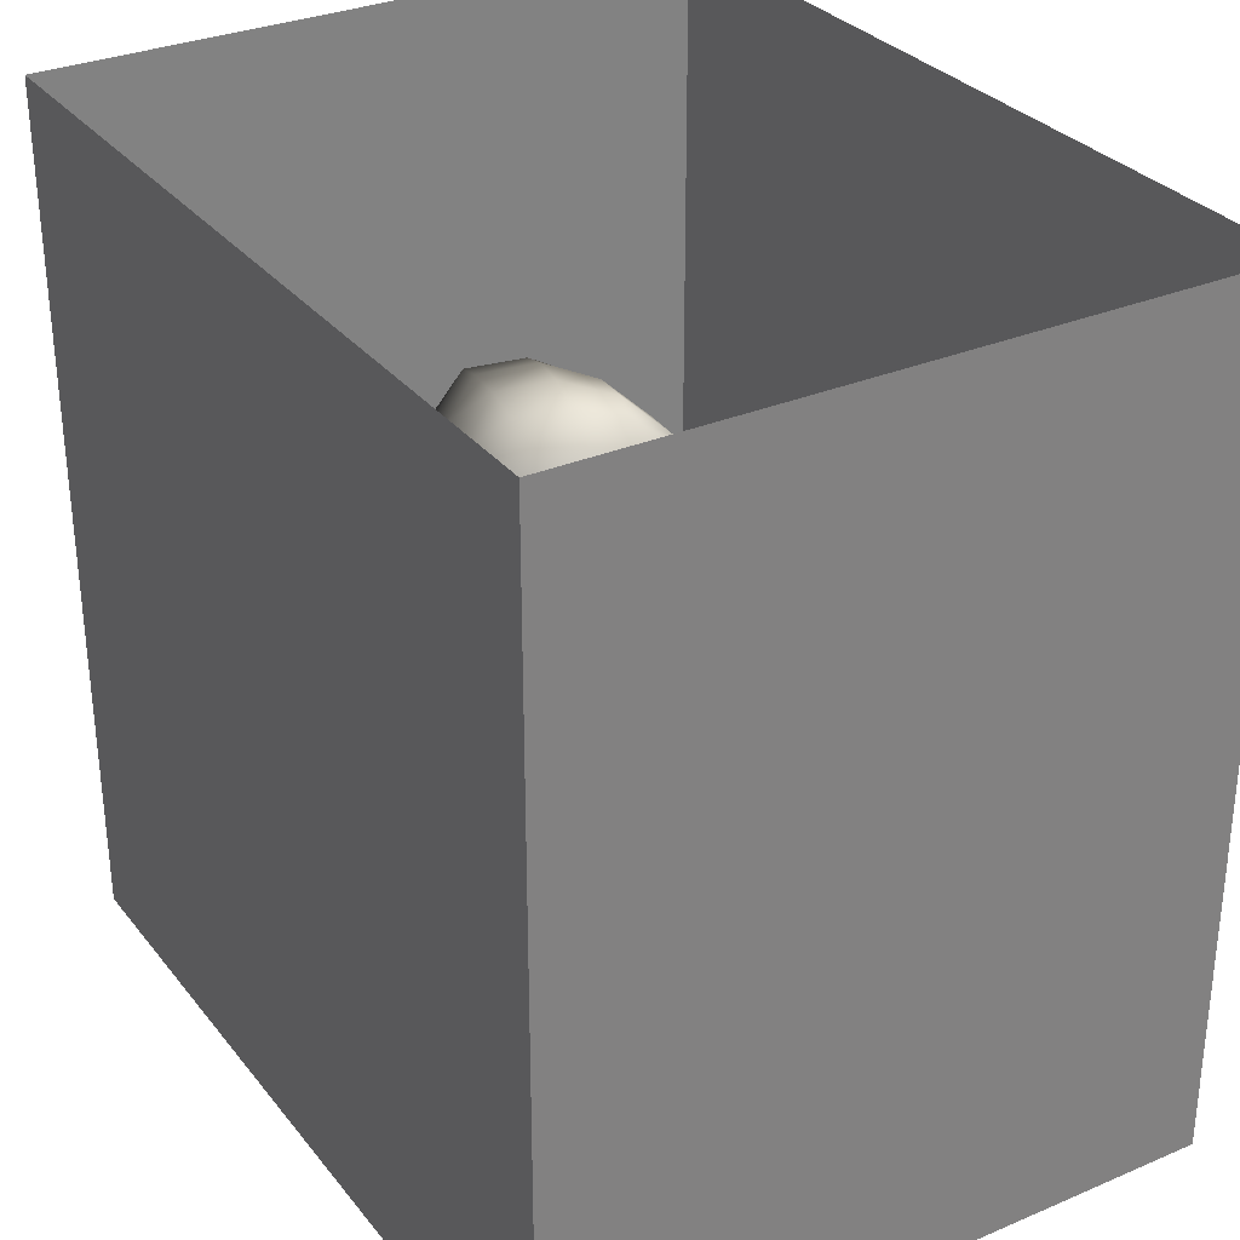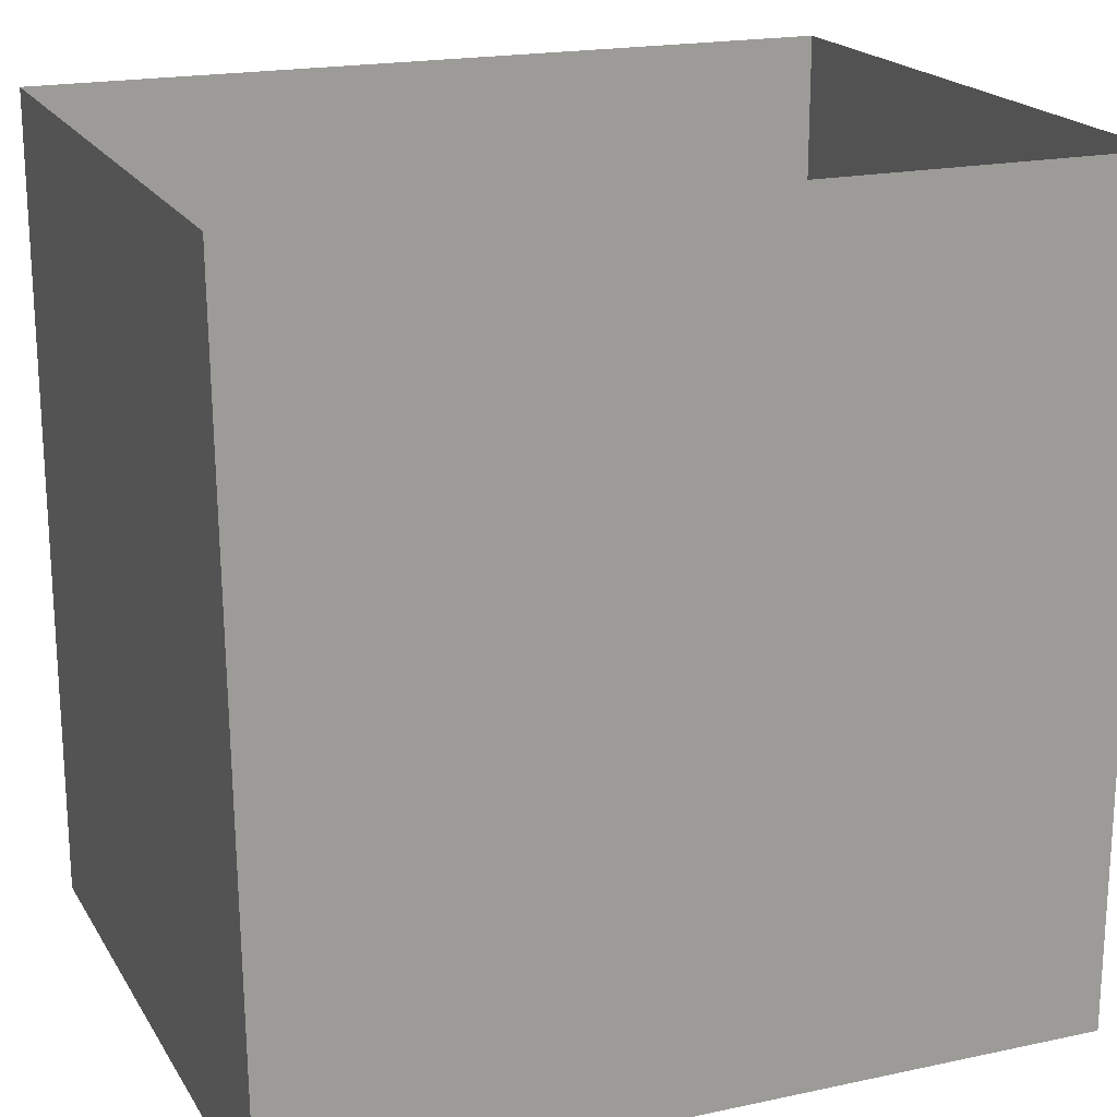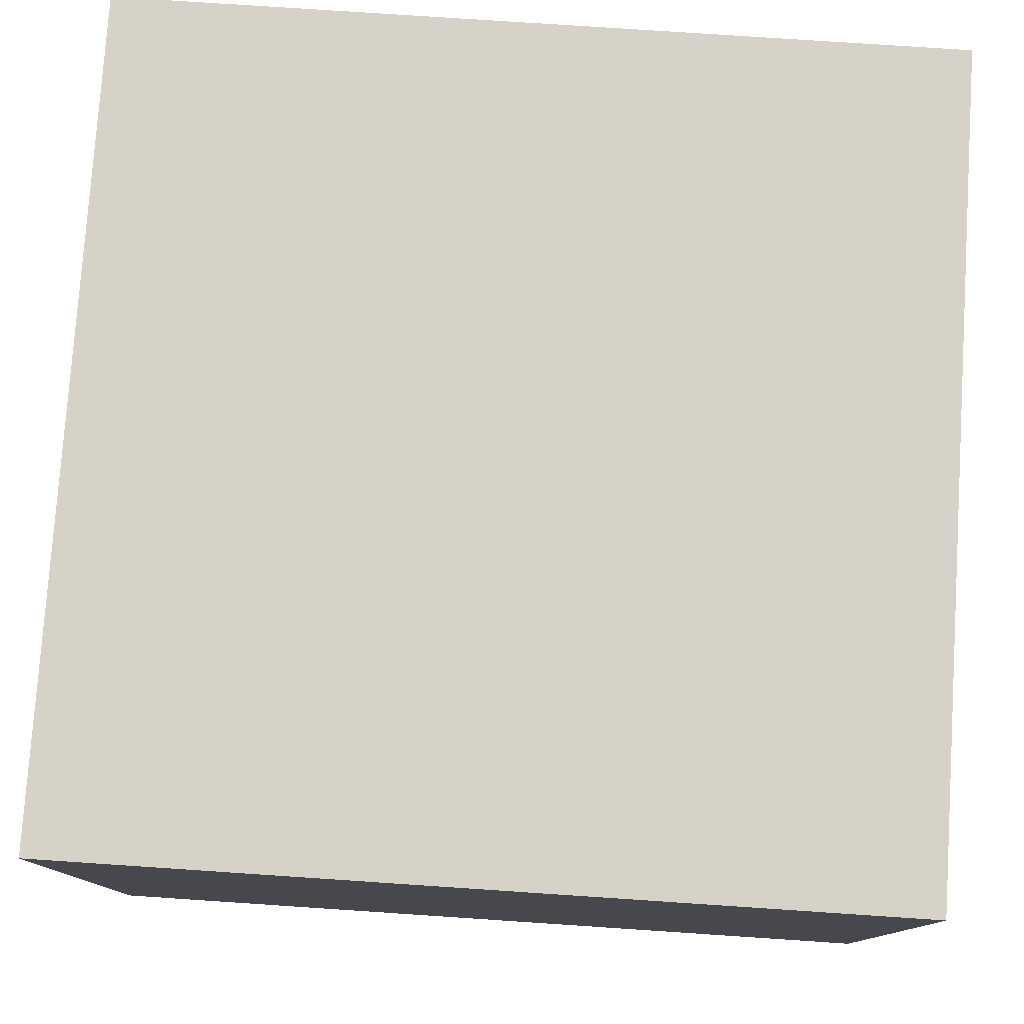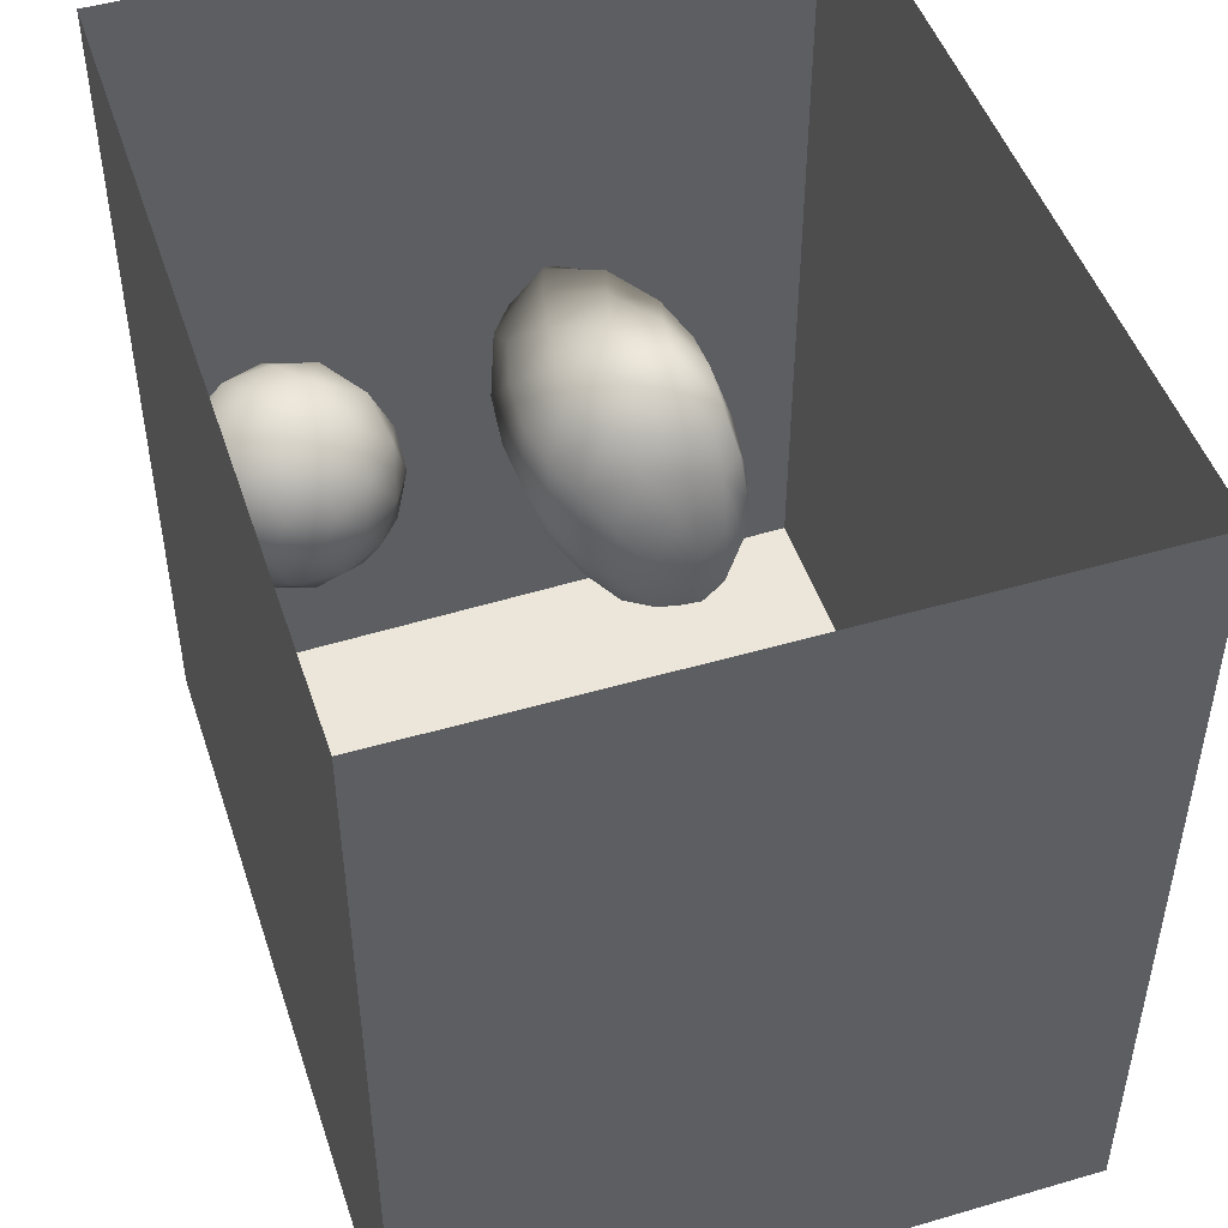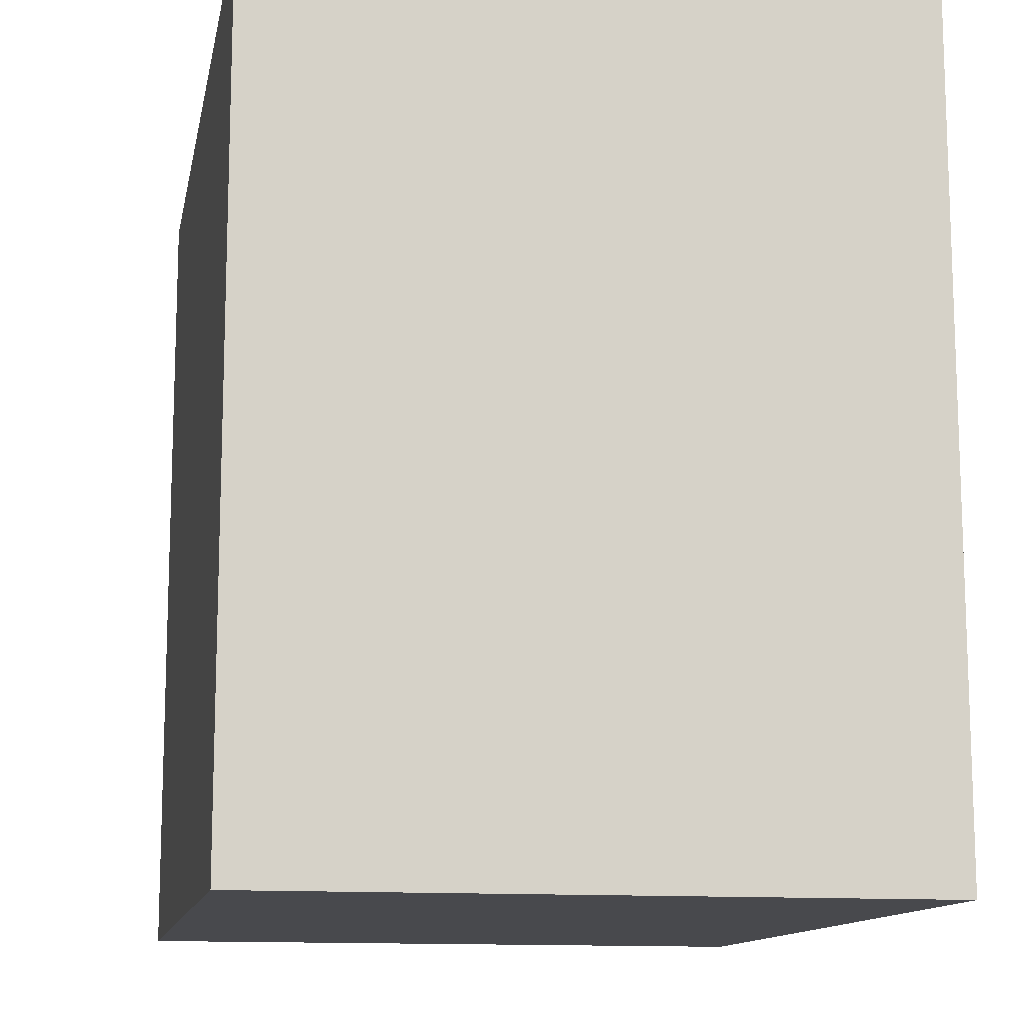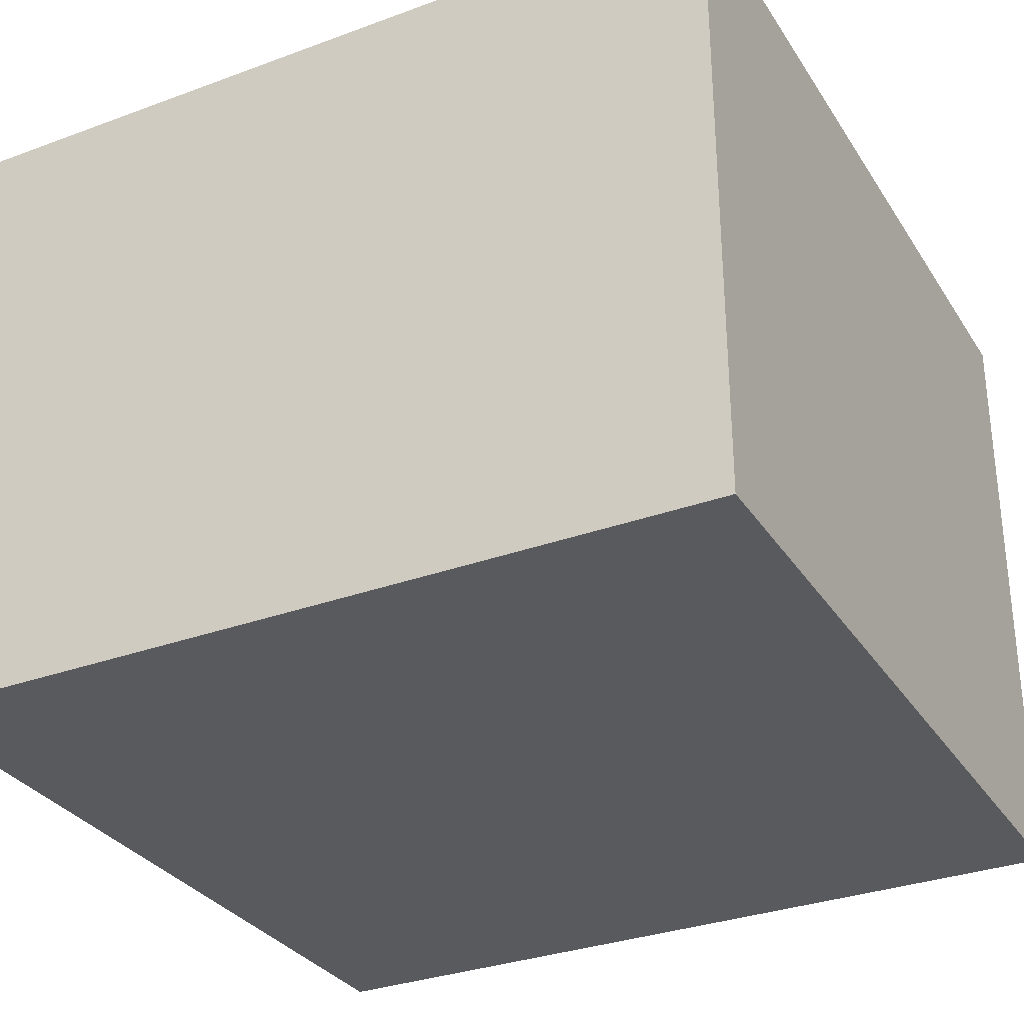
<metadata>
{"format":"obj","ext":"obj","renderer":"f3d","projection":"perspective","resolution":1024,"background":"white","views":[{"elev":30.8,"azim":58.7,"up":"+Z"},{"elev":19.6,"azim":-21.7,"up":"+Z"},{"elev":78.2,"azim":93.8,"up":"+Y"},{"elev":48.2,"azim":71.9,"up":"+Z"},{"elev":-12.5,"azim":79.3,"up":"+Z"},{"elev":-31.5,"azim":117.5,"up":"+Y"}]}
</metadata>
<code>
v 0 0.961 1.439e-17
v -0.03445 1.052 1.218e-18
v -0.02381 0.9884 0.07113
v -0.0255 0.9956 -0.07081
v -0.07317 1.062 -0.08158
v -0.108 1.116 -0.001146
v -0.03394 0.8893 0.05527
v -0.07289 1.061 0.08314
v -0.03534 0.8961 -0.06562
v -0.08945 0.9708 -0.1424
v -0.08121 0.8247 -0.008704
v -0.08558 0.9553 0.1398
v -0.1204 0.8476 -0.1166
v -0.1169 0.8351 0.09969
v -0.1628 1.088 -0.1336
v -0.1658 1.086 0.1379
v -0.1698 0.7735 -0.008159
v -0.1874 0.942 -0.1942
v -0.2219 0.7904 0.1186
v -0.2046 1.162 -0.009565
v -0.1775 0.9114 0.1845
v -0.2663 1.042 -0.2057
v -0.2713 1.149 -0.1183
v -0.3209 1.194 -0.002544
v -0.2604 1.16 0.09321
v -0.2449 0.9994 0.2116
v -0.2767 1.1 0.1754
v -0.3519 1.029 0.2288
v -0.2997 0.878 0.2135
v -0.3043 0.9138 -0.2252
v -0.2782 0.737 -0.002124
v -0.2412 0.8007 -0.1417
v -0.3856 1.181 -0.1042
v -0.3757 1.158 0.1404
v -0.3548 0.813 -0.1879
v -0.3896 1.013 -0.2383
v -0.3491 1.11 -0.1862
v -0.3363 0.7553 0.116
v -0.3444 0.7468 -0.1028
v -0.4359 1.208 0.01661
v -0.4511 1.115 -0.1956
v -0.403 0.8135 0.196
v -0.4991 1.173 0.132
v -0.4633 0.7609 -0.1487
v -0.4341 0.888 -0.2368
v -0.4641 1.075 0.2218
v -0.4591 0.7384 0.112
v -0.4231 0.9278 0.2448
v -0.4031 0.7158 -0.003954
v -0.501 1.19 -0.1001
v -0.5357 1.005 -0.2455
v -0.5573 1.209 0.01936
v -0.5355 0.7117 -0.004226
v -0.5529 0.8536 -0.2242
v -0.5876 1.097 0.2051
v -0.5587 0.9672 0.2482
v -0.5158 0.8283 0.2117
v -0.5567 1.13 -0.1821
v -0.6081 1.175 0.1166
v -0.6227 1.182 -0.09848
v -0.6188 0.7634 -0.1411
v -0.5908 0.7475 0.1219
v -0.681 1.192 0.02823
v -0.6407 0.8528 0.2141
v -0.6876 1.001 0.2283
v -0.7062 1.128 0.1545
v -0.6551 1.09 -0.1999
v -0.7405 1.162 -0.08639
v -0.773 0.8808 0.1935
v -0.7072 0.776 0.1325
v -0.771 1.067 -0.1816
v -0.6764 0.7273 0.009678
v -0.7478 0.7712 -0.1054
v -0.8632 1.113 -0.08024
v -0.7992 1.155 0.0496
v -0.8119 1.038 0.1794
v -0.8193 0.7776 0.05813
v -0.7003 0.9187 -0.2251
v -0.8999 0.9199 0.1443
v -0.855 0.9876 -0.174
v -0.8198 0.8631 -0.1654
v -0.8617 0.804 -0.07161
v -0.9202 1.077 0.06976
v -0.9652 1.016 -0.07329
v -0.9163 0.8892 -0.1184
v -0.9471 0.8496 0.01074
v -0.9816 0.9713 0.06646
v -0.1945 0.9772 0.009926
v -0.4108 0.9617 -0.002812
v -0.8349 0.9478 0.007355
v -0.6689 1.028 -0.1045
v -0.7613 0.9654 -0.1054
v -0.7215 0.946 0.1254
v -0.7178 0.8757 -0.0365
v -0.7078 1.03 0.02186
v -0.5685 1.061 0.0783
v -0.5814 0.8931 -0.05082
v -0.6204 0.9411 0.1138
v -0.7802 1.054 -0.06924
v -0.5649 1.067 -0.07374
g leftSphere
f 75 76 66
f 77 82 73
f 46 43 55
f 72 77 73
f 43 59 55
f 77 86 82
f 53 44 49
f 8 12 3
f 3 12 7
f 2 8 3
f 74 84 83
f 74 68 71
f 79 87 86
f 2 4 5
f 38 47 49
f 76 83 79
f 50 58 60
f 46 34 43
f 30 22 18
f 75 66 63
f 20 25 16
f 6 15 20
f 52 50 60
f 2 3 1
f 36 45 51
f 66 55 59
f 16 26 21
f 16 25 27
f 50 52 40
f 13 10 9
f 24 25 20
f 44 39 49
f 14 19 17
f 24 23 33
f 31 19 38
f 22 15 18
f 43 34 40
f 31 39 32
f 16 8 6
f 21 26 29
f 57 56 64
f 47 62 53
f 3 7 1
f 29 48 42
f 30 45 36
f 76 69 65
f 28 34 46
f 17 11 14
f 46 56 48
f 84 80 85
f 43 52 59
f 77 69 79
f 56 55 65
f 67 51 78
f 75 83 76
f 17 32 13
f 48 28 46
f 6 8 2
f 79 69 76
f 44 45 35
f 5 6 2
f 16 12 8
f 58 41 51
f 21 12 16
f 48 56 57
f 58 51 67
f 23 15 22
f 27 34 28
f 73 81 78
f 14 12 21
f 10 15 5
f 80 84 74
f 29 19 21
f 70 77 72
f 24 34 25
f 28 26 27
f 49 39 31
f 40 33 50
f 83 84 87
f 5 15 6
f 17 19 31
f 38 29 42
f 49 47 53
f 68 67 71
f 9 11 13
f 42 47 38
f 65 66 76
f 1 4 2
f 85 81 82
f 68 60 67
f 16 6 20
f 79 86 77
f 13 11 17
f 86 85 82
f 39 44 35
f 64 56 65
f 78 61 73
f 79 83 87
f 54 61 78
f 87 84 86
f 73 61 72
f 84 85 86
f 48 57 42
f 59 63 66
f 25 34 27
f 14 11 7
f 28 48 29
f 29 26 28
f 51 54 78
f 70 62 64
f 20 23 24
f 54 45 44
f 32 30 18
f 74 75 68
f 71 80 74
f 65 55 66
f 74 83 75
f 56 46 55
f 53 72 61
f 71 78 80
f 62 47 57
f 71 67 78
f 58 67 60
f 80 81 85
f 13 18 10
f 59 52 63
f 21 19 14
f 44 53 61
f 9 4 1
f 77 70 69
f 37 23 22
f 1 7 9
f 5 4 10
f 62 57 64
f 80 78 81
f 33 23 37
f 40 34 24
f 32 18 13
f 50 41 58
f 75 63 68
f 37 41 33
f 10 4 9
f 7 11 9
f 63 52 60
f 57 47 42
f 49 31 38
f 35 32 39
f 31 32 17
f 73 82 81
f 30 32 35
f 20 15 23
f 27 26 16
f 35 45 30
f 36 37 22
f 7 12 14
f 36 41 37
f 18 15 10
f 70 64 69
f 33 41 50
f 54 44 61
f 24 33 40
f 51 45 54
f 40 52 43
f 38 19 29
f 51 41 36
f 72 62 70
f 22 30 36
f 53 62 72
f 69 64 65
f 63 60 68
v -0.5875 0.25 0
v -0.3375 0.25 0
v -0.3639 0.3618 0
v -0.3563 0.2986 0.08187
v -0.3653 0.3047 -0.1006
v -0.4035 0.3998 -0.07876
v -0.4327 0.4461 0.009191
v -0.3639 0.1884 0.09343
v -0.4106 0.388 0.1104
v -0.3675 0.1916 -0.1033
v -0.3585 0.1498 -8.755e-05
v -0.4211 0.2517 -0.1866
v -0.4442 0.3644 -0.1699
v -0.4851 0.4553 -0.09934
v -0.4094 0.2741 0.1738
v -0.5273 0.4926 -0.006295
v -0.4427 0.1371 -0.1697
v -0.436 0.1464 0.1697
v -0.5119 0.4644 0.104
v -0.4147 0.08009 0.06147
v -0.5002 0.3742 0.1986
v -0.4134 0.0815 -0.06174
v -0.5965 0.4833 -0.08926
v -0.5029 0.1961 -0.229
v -0.5492 0.415 -0.1838
v -0.5182 0.3029 -0.2343
v -0.5068 0.2362 0.2362
v -0.5332 0.122 0.2078
v -0.5008 0.04827 -0.1195
v -0.6272 0.4944 0.03432
v -0.5147 0.0433 0.1203
v -0.5564 0.1021 -0.1991
v -0.6521 0.4311 -0.1598
v -0.502 0.01518 -0.007365
v -0.6067 0.3224 0.2385
v -0.7093 0.4586 -0.06459
v -0.6208 0.4404 0.1585
v -0.6098 0.2073 -0.2453
v -0.6151 0.1857 0.24
v -0.6041 0.02082 -0.0985
v -0.738 0.44 0.06104
v -0.6256 0.06837 0.1675
v -0.6395 0.3351 -0.2293
v -0.7003 0.2569 0.223
v -0.7983 0.3769 -0.04453
v -0.7289 0.364 0.1717
v -0.6823 0.1056 -0.1807
v -0.6181 0.005694 0.04337
v -0.7402 0.3706 -0.157
v -0.7259 0.2395 -0.2079
v -0.7161 0.1473 0.1882
v -0.8113 0.3382 0.06798
v -0.7263 0.04958 -0.05535
v -0.7281 0.0603 0.08217
v -0.7816 0.2498 0.1576
v -0.7904 0.1614 -0.1161
v -0.8002 0.2782 -0.1284
v -0.789 0.147 0.1063
v -0.835 0.2508 -0.03502
v -0.806 0.1284 0.0009649
v -0.8277 0.222 0.06329
g rightSphere
f 160 161 159
f 159 161 152
f 156 160 159
f 134 120 131
f 153 156 147
f 155 158 151
f 139 128 127
f 116 123 130
f 112 117 124
f 150 149 143
f 126 112 124
f 139 127 135
f 152 155 146
f 120 111 108
f 110 105 102
f 132 117 129
f 138 126 124
f 106 105 113
f 127 128 118
f 137 130 141
f 121 115 109
f 141 152 146
f 131 120 118
f 128 139 142
f 149 145 136
f 122 117 110
f 123 116 114
f 153 147 140
f 129 134 140
f 132 129 140
f 108 115 118
f 148 153 140
f 115 127 118
f 103 106 107
f 160 156 153
f 126 125 113
f 121 109 119
f 136 145 141
f 111 122 110
f 117 112 110
f 134 122 120
f 131 128 142
f 148 131 142
f 128 131 118
f 156 159 157
f 150 138 147
f 133 149 136
f 158 154 151
f 106 114 107
f 148 134 131
f 123 114 125
f 154 142 151
f 160 154 158
f 121 127 115
f 108 111 102
f 109 103 107
f 127 121 135
f 142 139 151
f 104 115 108
f 161 160 158
f 154 148 142
f 138 143 126
f 145 149 157
f 105 112 113
f 156 150 147
f 112 105 110
f 135 137 146
f 123 136 130
f 145 159 152
f 144 139 135
f 149 150 157
f 114 116 107
f 144 155 151
f 123 133 136
f 116 119 107
f 161 155 152
f 149 133 143
f 109 104 103
f 138 150 143
f 133 123 125
f 148 154 153
f 134 148 140
f 132 138 124
f 104 108 102
f 122 134 129
f 137 119 130
f 111 110 102
f 125 114 113
f 144 135 146
f 139 144 151
f 138 132 147
f 103 104 102
f 130 136 141
f 141 145 152
f 137 121 119
f 154 160 153
f 122 111 120
f 112 126 113
f 150 156 157
f 117 122 129
f 115 104 109
f 119 109 107
f 105 106 103
f 119 116 130
f 147 132 140
f 121 137 135
f 105 103 102
f 143 133 125
f 159 145 157
f 114 106 113
f 120 108 118
f 137 141 146
f 155 144 146
f 126 143 125
f 155 161 158
f 117 132 124
v   1 0 -1.04
v  -0.99 0 -1.04
v  -1.01 0  0.99
v   1 0  0.99
g floor
f 162 163 164
f 164 165 162
v   1 1.59 -1.04
v   1 1.59  0.99
v  -1.02 1.59  0.99
v  -1.02 1.59 -1.04
g ceiling
f 166 167 168
f 168 169 166
v   1 1.59 -1.04
v  -1.02 1.59 -1.04
v  -0.99 0 -1.04
v   1 0 -1.04
g backWall
f 170 171 172
f 172 173 170
v  1 1.59 0.99
v  1 1.59 -1.04
v  1 0 -1.04
v  1 0 0.99
g rightWall
f 174 175 176
f 176 177 174
v  -1.02 1.59 -1.04
v  -1.02 1.59 0.99
v  -1.01 0 0.99
v  -0.99 0 -1.04
g leftWall
f 178 179 180
f 180 181 178
v  0.23 1.58 -0.22
v  0.23 1.58 0.16
v  -0.24 1.58 0.16
v  -0.24 1.58 -0.22
g light
f 182 183 184
f 184 185 182

</code>
